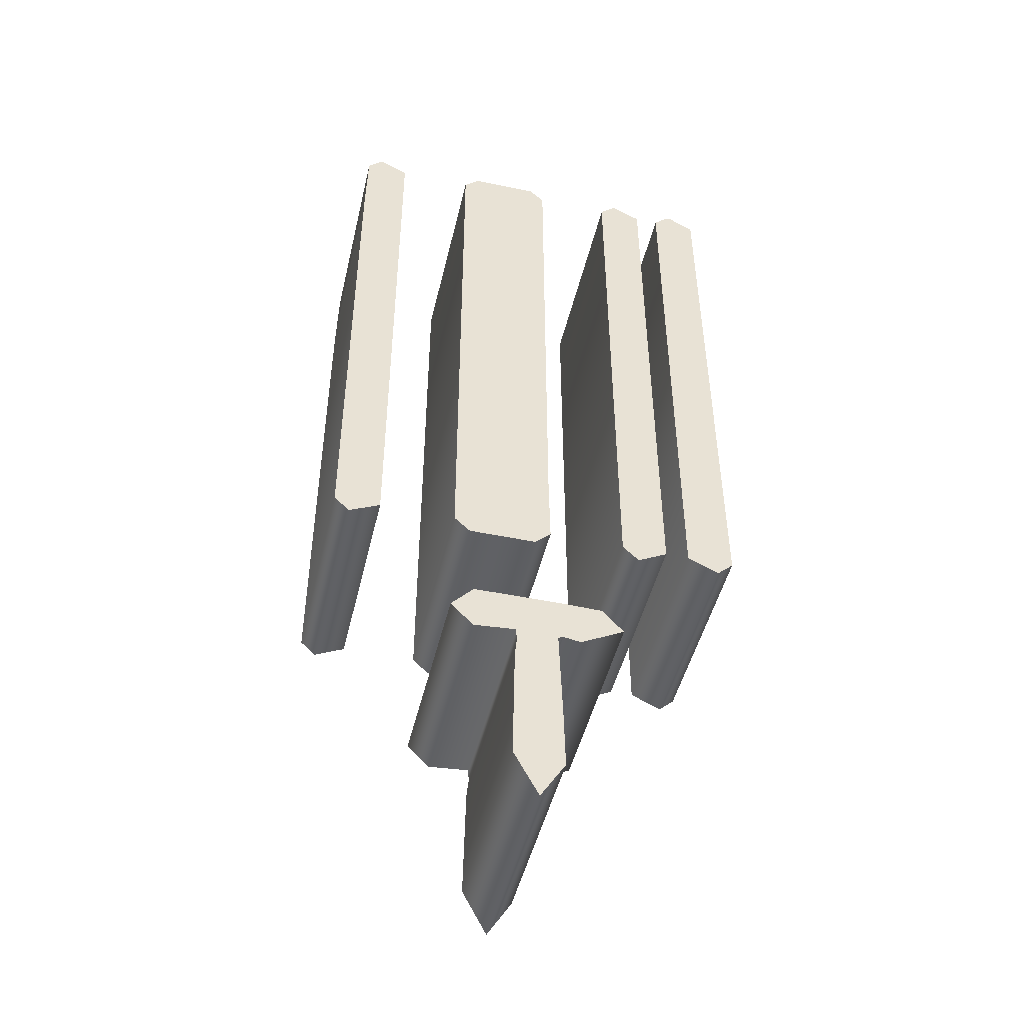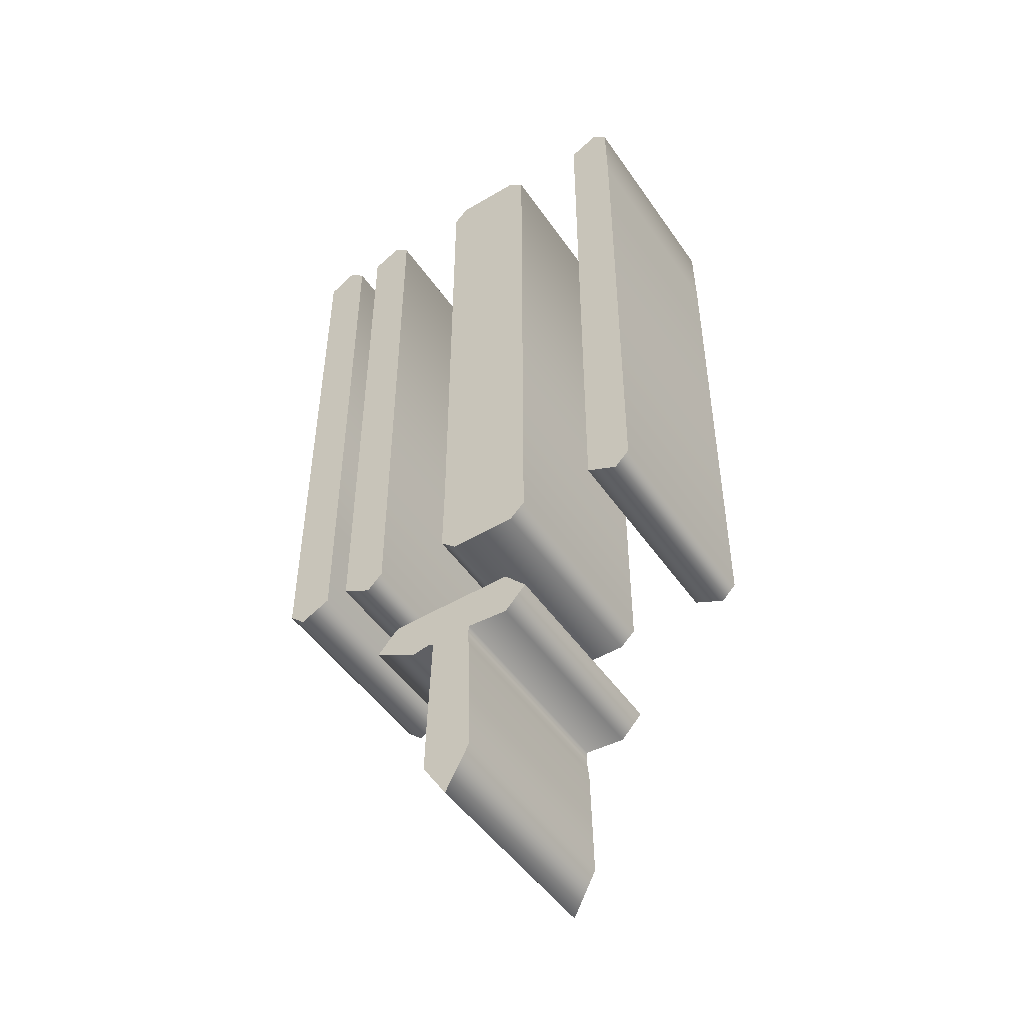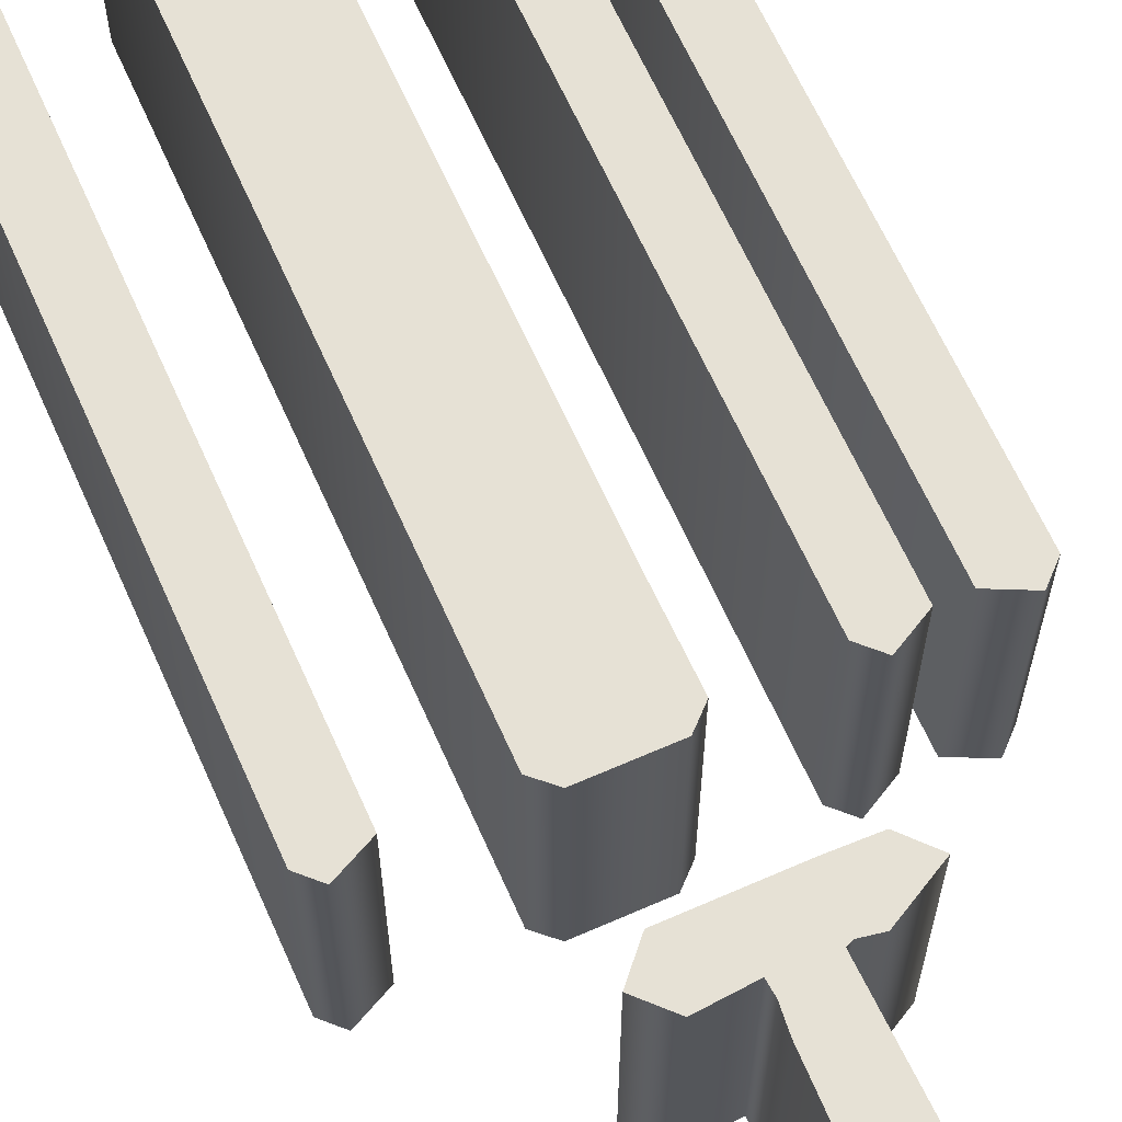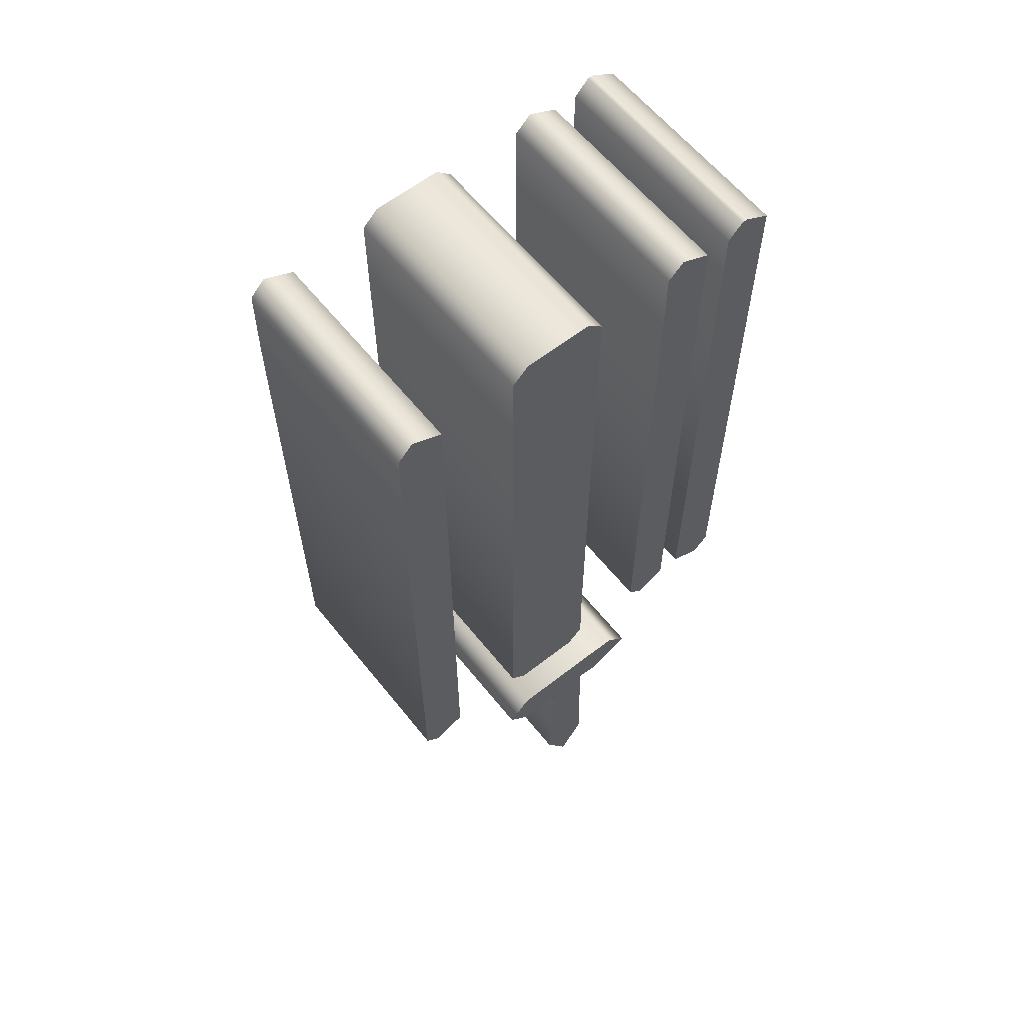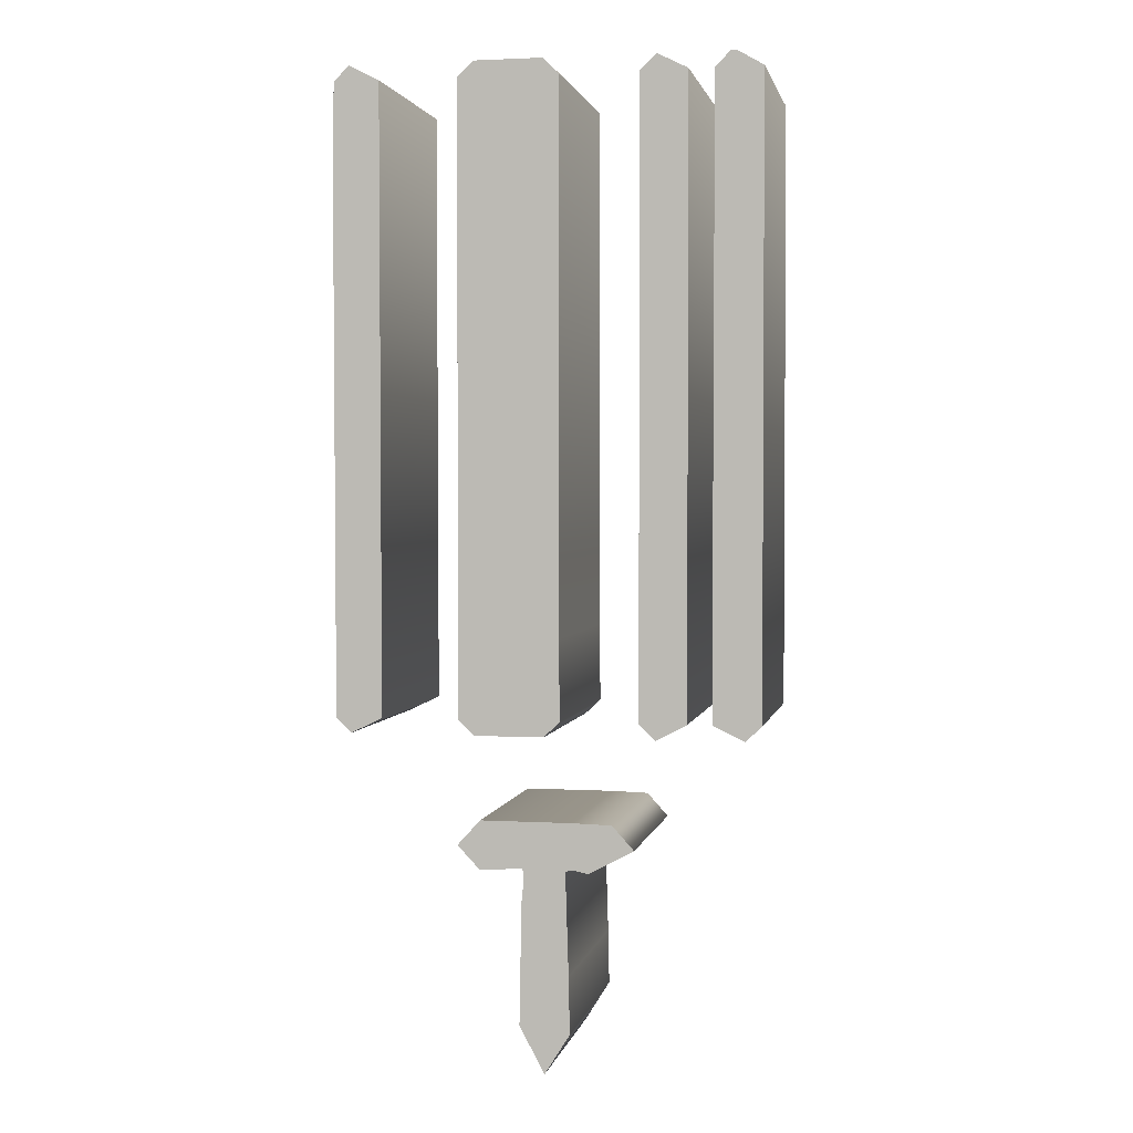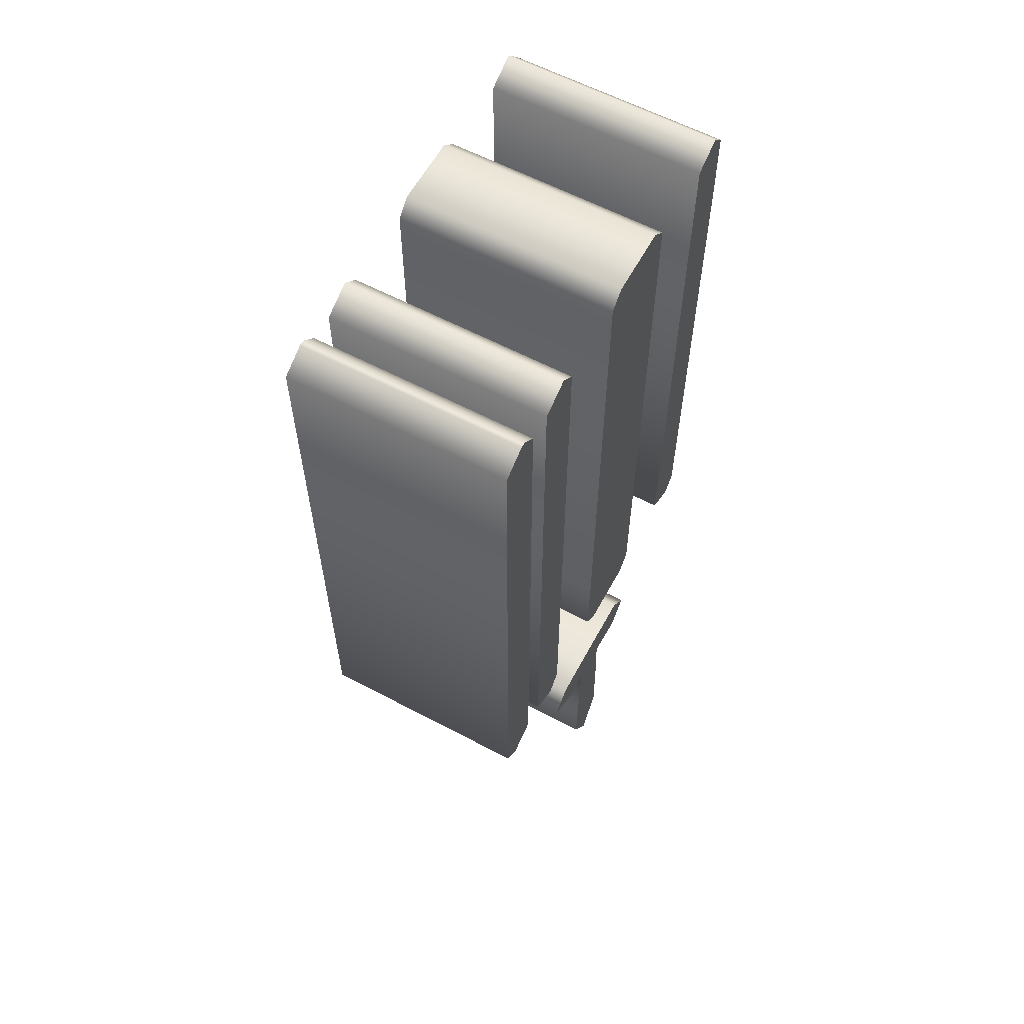
<metadata>
{"format":"obj","ext":"obj","renderer":"f3d","projection":"perspective","resolution":1024,"background":"white","views":[{"elev":-47.5,"azim":-13.2,"up":"+Y"},{"elev":-49.3,"azim":-146.7,"up":"+Y"},{"elev":64.4,"azim":-23.9,"up":"+Z"},{"elev":61.0,"azim":-38.6,"up":"+Y"},{"elev":2.2,"azim":11.3,"up":"+Y"},{"elev":60.6,"azim":118.4,"up":"+Y"}]}
</metadata>
<code>
o t
v -0.07968 -0.2321 -0.1
v -0.05876 -0.254 -0.1
v -0.01992 -0.251 -0.1
v -0.01892 -0.2629 -0.1
v -0.01992 -0.2719 -0.1
v -0.02092 -0.2819 -0.1
v -0.02191 -0.3372 -0.1
v -0.02291 -0.3924 -0.1
v -0 -0.4353 -0.1
v 0.02291 -0.3984 -0.1
v 0.02191 -0.3466 -0.1
v 0.01892 -0.253 -0.1
v 0.0239 -0.251 -0.1
v 0.03984 -0.254 -0.1
v 0.08068 -0.2321 -0.1
v 0.06076 -0.2102 -0.1
v 0.0259 -0.2092 -0.1
v -0.05876 -0.2092 -0.1
v -0.1932 0.3088 -0.1
v -0.1922 -0.1195 -0.1
v -0.1783 -0.1335 -0.1
v -0.1494 -0.1195 -0.1
v -0.1504 0.4502 -0.1
v -0.1783 0.4641 -0.1
v -0.1922 0.4502 -0.1
v -0.1932 0.3795 -0.1
v -0.07869 0.4502 -0.1
v -0.07869 -0.1195 -0.1
v -0.06374 -0.1335 -0.1
v -0.03287 -0.1335 -0.1
v -0.000996 -0.1335 -0.1
v 0.01394 -0.1195 -0.1
v 0.01295 -0.04582 -0.1
v 0.01295 0.02789 -0.1
v 0.01295 0.4502 -0.1
v -0.000996 0.4641 -0.1
v -0.06374 0.4641 -0.1
v 0.08466 0.4502 -0.1
v 0.08466 -0.1195 -0.1
v 0.0996 -0.1345 -0.1
v 0.1275 -0.1195 -0.1
v 0.1275 0.4502 -0.1
v 0.0996 0.4641 -0.1
v 0.1504 0.4502 -0.1
v 0.1494 -0.1195 -0.1
v 0.1783 -0.1335 -0.1
v 0.1932 -0.1195 -0.1
v 0.1932 0.4502 -0.1
v 0.1693 0.4641 -0.1
v 0.1643 0.4641 -0.1
v -0.07968 -0.2321 0.1
v -0.05876 -0.254 0.1
v -0.01992 -0.251 0.1
v -0.01892 -0.2629 0.1
v -0.01992 -0.2719 0.1
v -0.02092 -0.2819 0.1
v -0.02191 -0.3372 0.1
v -0.02291 -0.3924 0.1
v 0 -0.4353 0.1
v 0.02291 -0.3984 0.1
v 0.02191 -0.3466 0.1
v 0.01892 -0.253 0.1
v 0.0239 -0.251 0.1
v 0.03984 -0.254 0.1
v 0.08068 -0.2321 0.1
v 0.06076 -0.2102 0.1
v 0.0259 -0.2092 0.1
v -0.05876 -0.2092 0.1
v -0.1932 0.3088 0.1
v -0.1922 -0.1195 0.1
v -0.1783 -0.1335 0.1
v -0.1494 -0.1195 0.1
v -0.1504 0.4502 0.1
v -0.1783 0.4641 0.1
v -0.1922 0.4502 0.1
v -0.1932 0.3795 0.1
v -0.07869 0.4502 0.1
v -0.07869 -0.1195 0.1
v -0.06374 -0.1335 0.1
v -0.03287 -0.1335 0.1
v -0.000996 -0.1335 0.1
v 0.01394 -0.1195 0.1
v 0.01295 -0.04582 0.1
v 0.01295 0.02789 0.1
v 0.01295 0.4502 0.1
v -0.000996 0.4641 0.1
v -0.06374 0.4641 0.1
v 0.08466 0.4502 0.1
v 0.08466 -0.1195 0.1
v 0.0996 -0.1345 0.1
v 0.1275 -0.1195 0.1
v 0.1275 0.4502 0.1
v 0.0996 0.4641 0.1
v 0.1504 0.4502 0.1
v 0.1494 -0.1195 0.1
v 0.1783 -0.1335 0.1
v 0.1932 -0.1195 0.1
v 0.1932 0.4502 0.1
v 0.1693 0.4641 0.1
v 0.1643 0.4641 0.1
v -0.1932 0.3088 0.1
v -0.1932 0.3088 -0.1
v -0.1922 -0.1195 0.1
v -0.1922 -0.1195 -0.1
v -0.1783 -0.1335 0.1
v -0.1783 -0.1335 -0.1
v -0.1494 -0.1195 0.1
v -0.1494 -0.1195 -0.1
v -0.1504 0.4502 0.1
v -0.1504 0.4502 -0.1
v -0.1783 0.4641 0.1
v -0.1783 0.4641 -0.1
v -0.1922 0.4502 0.1
v -0.1922 0.4502 -0.1
v -0.1932 0.3795 0.1
v -0.1932 0.3795 -0.1
v -0.07869 0.4502 0.1
v -0.07869 0.4502 -0.1
v -0.07869 -0.1195 0.1
v -0.07869 -0.1195 -0.1
v -0.06374 -0.1335 0.1
v -0.06374 -0.1335 -0.1
v -0.03287 -0.1335 0.1
v -0.03287 -0.1335 -0.1
v -0.000996 -0.1335 0.1
v -0.000996 -0.1335 -0.1
v 0.01394 -0.1195 0.1
v 0.01394 -0.1195 -0.1
v 0.01295 -0.04582 0.1
v 0.01295 -0.04582 -0.1
v 0.01295 0.02789 0.1
v 0.01295 0.02789 -0.1
v 0.01295 0.4502 0.1
v 0.01295 0.4502 -0.1
v -0.000996 0.4641 0.1
v -0.000996 0.4641 -0.1
v -0.06374 0.4641 0.1
v -0.06374 0.4641 -0.1
v 0.08466 0.4502 0.1
v 0.08466 0.4502 -0.1
v 0.08466 -0.1195 0.1
v 0.08466 -0.1195 -0.1
v 0.0996 -0.1345 0.1
v 0.0996 -0.1345 -0.1
v 0.1275 -0.1195 0.1
v 0.1275 -0.1195 -0.1
v 0.1275 0.4502 0.1
v 0.1275 0.4502 -0.1
v 0.0996 0.4641 0.1
v 0.0996 0.4641 -0.1
v 0.1504 0.4502 0.1
v 0.1504 0.4502 -0.1
v 0.1494 -0.1195 0.1
v 0.1494 -0.1195 -0.1
v 0.1783 -0.1335 0.1
v 0.1783 -0.1335 -0.1
v 0.1932 -0.1195 0.1
v 0.1932 -0.1195 -0.1
v 0.1932 0.4502 0.1
v 0.1932 0.4502 -0.1
v 0.1693 0.4641 0.1
v 0.1693 0.4641 -0.1
v 0.1643 0.4641 0.1
v 0.1643 0.4641 -0.1
v -0.07968 -0.2321 0.1
v -0.07968 -0.2321 -0.1
v -0.05876 -0.254 0.1
v -0.05876 -0.254 -0.1
v -0.01992 -0.251 0.1
v -0.01992 -0.251 -0.1
v -0.01892 -0.2629 0.1
v -0.01892 -0.2629 -0.1
v -0.01992 -0.2719 0.1
v -0.01992 -0.2719 -0.1
v -0.02092 -0.2819 0.1
v -0.02092 -0.2819 -0.1
v -0.02191 -0.3372 0.1
v -0.02191 -0.3372 -0.1
v -0.02291 -0.3924 0.1
v -0.02291 -0.3924 -0.1
v 0 -0.4353 0.1
v -0 -0.4353 -0.1
v 0.02291 -0.3984 0.1
v 0.02291 -0.3984 -0.1
v 0.02191 -0.3466 0.1
v 0.02191 -0.3466 -0.1
v 0.01892 -0.253 0.1
v 0.01892 -0.253 -0.1
v 0.0239 -0.251 0.1
v 0.0239 -0.251 -0.1
v 0.03984 -0.254 0.1
v 0.03984 -0.254 -0.1
v 0.08068 -0.2321 0.1
v 0.08068 -0.2321 -0.1
v 0.06076 -0.2102 0.1
v 0.06076 -0.2102 -0.1
v 0.0259 -0.2092 0.1
v 0.0259 -0.2092 -0.1
v -0.05876 -0.2092 0.1
v -0.05876 -0.2092 -0.1
f 23 25 24
f 22 25 23
f 22 26 25
f 22 19 26
f 22 20 19
f 21 20 22
f 35 37 36
f 35 27 37
f 34 27 35
f 34 28 27
f 33 28 34
f 32 28 33
f 31 28 32
f 31 29 28
f 30 29 31
f 42 38 43
f 41 38 42
f 41 39 38
f 40 39 41
f 48 50 49
f 48 44 50
f 47 44 48
f 47 45 44
f 46 45 47
f 16 18 17
f 16 1 18
f 15 1 16
f 14 13 15
f 13 1 15
f 13 3 1
f 3 2 1
f 12 3 13
f 12 4 3
f 11 4 12
f 11 5 4
f 11 6 5
f 11 7 6
f 11 8 7
f 10 8 11
f 10 9 8
f 73 74 75
f 72 73 75
f 72 75 76
f 72 76 69
f 72 69 70
f 71 72 70
f 85 86 87
f 85 87 77
f 84 85 77
f 84 77 78
f 83 84 78
f 82 83 78
f 81 82 78
f 81 78 79
f 80 81 79
f 92 93 88
f 91 92 88
f 91 88 89
f 90 91 89
f 98 99 100
f 98 100 94
f 97 98 94
f 97 94 95
f 96 97 95
f 66 67 68
f 66 68 51
f 65 66 51
f 64 65 63
f 63 65 51
f 63 51 53
f 53 51 52
f 62 63 53
f 62 53 54
f 61 62 54
f 61 54 55
f 61 55 56
f 61 56 57
f 61 57 58
f 60 61 58
f 60 58 59
f 102 104 103 101
f 104 106 105 103
f 106 108 107 105
f 108 110 109 107
f 110 112 111 109
f 112 114 113 111
f 114 116 115 113
f 116 102 101 115
f 118 120 119 117
f 120 122 121 119
f 122 124 123 121
f 124 126 125 123
f 126 128 127 125
f 128 130 129 127
f 130 132 131 129
f 132 134 133 131
f 134 136 135 133
f 136 138 137 135
f 138 118 117 137
f 140 142 141 139
f 142 144 143 141
f 144 146 145 143
f 146 148 147 145
f 148 150 149 147
f 150 140 139 149
f 152 154 153 151
f 154 156 155 153
f 156 158 157 155
f 158 160 159 157
f 160 162 161 159
f 162 164 163 161
f 164 152 151 163
f 166 168 167 165
f 168 170 169 167
f 170 172 171 169
f 172 174 173 171
f 174 176 175 173
f 176 178 177 175
f 178 180 179 177
f 180 182 181 179
f 182 184 183 181
f 184 186 185 183
f 186 188 187 185
f 188 190 189 187
f 190 192 191 189
f 192 194 193 191
f 194 196 195 193
f 196 198 197 195
f 198 200 199 197
f 200 166 165 199

</code>
